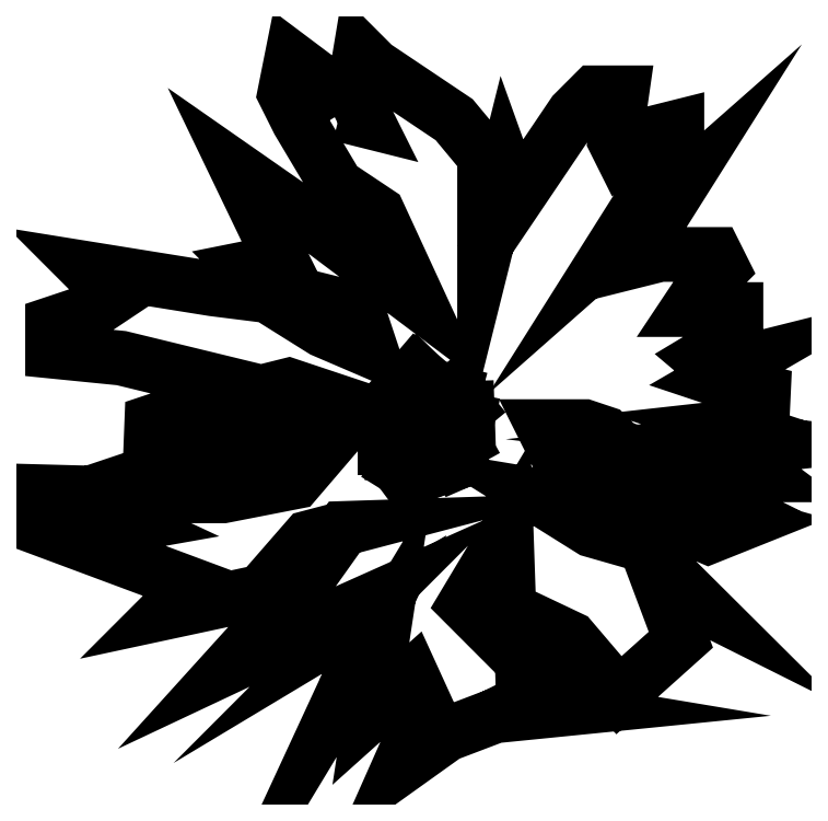
<metadata>
{"format":"dxf","ext":"dxf","renderer":"ezdxf+matplotlib","layout":"modelspace","background":"white","min_lineweight":24,"dpi":150}
</metadata>
<code>
0
SECTION
2
ENTITIES
0
POLYLINE
8
0
66
     1
10
0
20
0
30
0
70
     1
0
VERTEX
8
0
10
33.15
20
11.33
30
0
0
VERTEX
8
0
10
33.11
20
11.4
30
0
0
VERTEX
8
0
10
33.06
20
11.44
30
0
0
VERTEX
8
0
10
33.05
20
11.37
30
0
0
VERTEX
8
0
10
33.07
20
11.32
30
0
0
VERTEX
8
0
10
33.15
20
11.19
30
0
0
VERTEX
8
0
10
33.23
20
11.14
30
0
0
VERTEX
8
0
10
33.31
20
10.96
30
0
0
VERTEX
8
0
10
33.2
20
11.04
30
0
0
VERTEX
8
0
10
33.09
20
11.12
30
0
0
VERTEX
8
0
10
32.95
20
11.22
30
0
0
VERTEX
8
0
10
33.03
20
11.07
30
0
0
VERTEX
8
0
10
33.04
20
11.04
30
0
0
VERTEX
8
0
10
32.97
20
11.03
30
0
0
VERTEX
8
0
10
33
20
11
30
0
0
VERTEX
8
0
10
33.08
20
10.97
30
0
0
VERTEX
8
0
10
33.19
20
10.95
30
0
0
VERTEX
8
0
10
33.22
20
10.87
30
0
0
VERTEX
8
0
10
33.12
20
10.91
30
0
0
VERTEX
8
0
10
33.01
20
10.97
30
0
0
VERTEX
8
0
10
32.9
20
10.99
30
0
0
VERTEX
8
0
10
32.65
20
11.03
30
0
0
VERTEX
8
0
10
32.71
20
10.97
30
0
0
VERTEX
8
0
10
32.67
20
10.95
30
0
0
VERTEX
8
0
10
32.59
20
10.92
30
0
0
VERTEX
8
0
10
32.59
20
10.86
30
0
0
VERTEX
8
0
10
32.72
20
10.85
30
0
0
VERTEX
8
0
10
33
20
10.78
30
0
0
VERTEX
8
0
10
33.05
20
10.8
30
0
0
VERTEX
8
0
10
33.13
20
10.77
30
0
0
VERTEX
8
0
10
32.86
20
10.75
30
0
0
VERTEX
8
0
10
32.78
20
10.72
30
0
0
VERTEX
8
0
10
32.78
20
10.69
30
0
0
VERTEX
8
0
10
32.98
20
10.69
30
0
0
VERTEX
8
0
10
32.76
20
10.62
30
0
0
VERTEX
8
0
10
32.86
20
10.63
30
0
0
VERTEX
8
0
10
33.15
20
10.7
30
0
0
VERTEX
8
0
10
33.07
20
10.61
30
0
0
VERTEX
8
0
10
32.92
20
10.58
30
0
0
VERTEX
8
0
10
32.87
20
10.58
30
0
0
VERTEX
8
0
10
32.6
20
10.59
30
0
0
VERTEX
8
0
10
32.74
20
10.52
30
0
0
VERTEX
8
0
10
32.61
20
10.5
30
0
0
VERTEX
8
0
10
32.86
20
10.4
30
0
0
VERTEX
8
0
10
32.81
20
10.35
30
0
0
VERTEX
8
0
10
33
20
10.39
30
0
0
VERTEX
8
0
10
33.09
20
10.5
30
0
0
VERTEX
8
0
10
33.16
20
10.51
30
0
0
VERTEX
8
0
10
33.16
20
10.51
30
0
0
VERTEX
8
0
10
33.08
20
10.4
30
0
0
VERTEX
8
0
10
32.94
20
10.24
30
0
0
VERTEX
8
0
10
33.12
20
10.33
30
0
0
VERTEX
8
0
10
33.23
20
10.38
30
0
0
VERTEX
8
0
10
33.17
20
10.32
30
0
0
VERTEX
8
0
10
33.24
20
10.36
30
0
0
VERTEX
8
0
10
33.16
20
10.19
30
0
0
VERTEX
8
0
10
33.24
20
10.32
30
0
0
VERTEX
8
0
10
33.22
20
10.15
30
0
0
VERTEX
8
0
10
33.3
20
10.22
30
0
0
VERTEX
8
0
10
33.32
20
10.16
30
0
0
VERTEX
8
0
10
33.27
20
10.04
30
0
0
VERTEX
8
0
10
33.37
20
10.11
30
0
0
VERTEX
8
0
10
33.46
20
10.14
30
0
0
VERTEX
8
0
10
33.6
20
10.16
30
0
0
VERTEX
8
0
10
33.52
20
10.17
30
0
0
VERTEX
8
0
10
33.6
20
10.21
30
0
0
VERTEX
8
0
10
33.52
20
10.23
30
0
0
VERTEX
8
0
10
33.51
20
10.25
30
0
0
VERTEX
8
0
10
33.4
20
10.37
30
0
0
VERTEX
8
0
10
33.48
20
10.5
30
0
0
VERTEX
8
0
10
33.49
20
10.35
30
0
0
VERTEX
8
0
10
33.61
20
10.3
30
0
0
VERTEX
8
0
10
33.71
20
10.19
30
0
0
VERTEX
8
0
10
33.83
20
10.29
30
0
0
VERTEX
8
0
10
33.79
20
10.4
30
0
0
VERTEX
8
0
10
33.87
20
10.36
30
0
0
VERTEX
8
0
10
33.75
20
10.48
30
0
0
VERTEX
8
0
10
33.65
20
10.51
30
0
0
VERTEX
8
0
10
33.54
20
10.58
30
0
0
VERTEX
8
0
10
33.79
20
10.54
30
0
0
VERTEX
8
0
10
33.88
20
10.5
30
0
0
VERTEX
8
0
10
33.95
20
10.53
30
0
0
VERTEX
8
0
10
33.86
20
10.55
30
0
0
VERTEX
8
0
10
33.91
20
10.57
30
0
0
VERTEX
8
0
10
33.86
20
10.59
30
0
0
VERTEX
8
0
10
33.61
20
10.61
30
0
0
VERTEX
8
0
10
33.56
20
10.72
30
0
0
VERTEX
8
0
10
33.64
20
10.72
30
0
0
VERTEX
8
0
10
33.68
20
10.7
30
0
0
VERTEX
8
0
10
33.71
20
10.67
30
0
0
VERTEX
8
0
10
33.83
20
10.63
30
0
0
VERTEX
8
0
10
33.91
20
10.62
30
0
0
VERTEX
8
0
10
33.99
20
10.62
30
0
0
VERTEX
8
0
10
33.94
20
10.66
30
0
0
VERTEX
8
0
10
33.96
20
10.67
30
0
0
VERTEX
8
0
10
34.02
20
10.68
30
0
0
VERTEX
8
0
10
33.95
20
10.69
30
0
0
VERTEX
8
0
10
34
20
10.69
30
0
0
VERTEX
8
0
10
33.94
20
10.72
30
0
0
VERTEX
8
0
10
33.99
20
10.72
30
0
0
VERTEX
8
0
10
33.99
20
10.78
30
0
0
VERTEX
8
0
10
33.94
20
10.8
30
0
0
VERTEX
8
0
10
33.9
20
10.81
30
0
0
VERTEX
8
0
10
33.95
20
10.84
30
0
0
VERTEX
8
0
10
33.9
20
10.83
30
0
0
VERTEX
8
0
10
33.87
20
10.85
30
0
0
VERTEX
8
0
10
33.94
20
10.89
30
0
0
VERTEX
8
0
10
33.94
20
10.95
30
0
0
VERTEX
8
0
10
33.92
20
10.95
30
0
0
VERTEX
8
0
10
33.84
20
10.95
30
0
0
VERTEX
8
0
10
33.87
20
10.99
30
0
0
VERTEX
8
0
10
33.91
20
11.03
30
0
0
VERTEX
8
0
10
33.9
20
11.06
30
0
0
VERTEX
8
0
10
33.79
20
11.06
30
0
0
VERTEX
8
0
10
33.73
20
11.04
30
0
0
VERTEX
8
0
10
33.82
20
11.18
30
0
0
VERTEX
8
0
10
33.69
20
11.07
30
0
0
VERTEX
8
0
10
33.77
20
11.18
30
0
0
VERTEX
8
0
10
33.82
20
11.27
30
0
0
VERTEX
8
0
10
33.82
20
11.31
30
0
0
VERTEX
8
0
10
33.77
20
11.29
30
0
0
VERTEX
8
0
10
33.71
20
11.25
30
0
0
VERTEX
8
0
10
33.7
20
11.28
30
0
0
VERTEX
8
0
10
33.71
20
11.37
30
0
0
VERTEX
8
0
10
33.66
20
11.37
30
0
0
VERTEX
8
0
10
33.62
20
11.33
30
0
0
VERTEX
8
0
10
33.5
20
11.16
30
0
0
VERTEX
8
0
10
33.48
20
11.22
30
0
0
VERTEX
8
0
10
33.44
20
11.06
30
0
0
VERTEX
8
0
10
33.44
20
11.13
30
0
0
VERTEX
8
0
10
33.44
20
11.25
30
0
0
VERTEX
8
0
10
33.38
20
11.32
30
0
0
VERTEX
8
0
10
33.22
20
11.43
30
0
0
VERTEX
8
0
10
33.19
20
11.45
30
0
0
VERTEX
8
0
10
33.18
20
11.37
30
0
0
VERTEX
8
0
10
33.21
20
11.32
30
0
0
SEQEND
8
0
0
LINE
8
0
10
33.24
20
10.67
30
0
11
33.37
21
10.7
31
0
0
LINE
8
0
10
33.37
20
10.7
30
0
11
33.27
21
10.63
31
0
0
LINE
8
0
10
33.27
20
10.63
30
0
11
33.3
21
10.62
31
0
0
LINE
8
0
10
33.3
20
10.82
30
0
11
33.27
21
10.78
31
0
0
LINE
8
0
10
33.27
20
10.78
30
0
11
33.27
21
10.74
31
0
0
LINE
8
0
10
33.27
20
10.74
30
0
11
33.23
21
10.74
31
0
0
LINE
8
0
10
33.23
20
10.74
30
0
11
33.24
21
10.73
31
0
0
LINE
8
0
10
33.24
20
10.73
30
0
11
33.24
21
10.67
31
0
0
LINE
8
0
10
33.33
20
10.8
30
0
11
33.3
21
10.82
31
0
0
LINE
8
0
10
33.3
20
10.62
30
0
11
33.35
21
10.63
31
0
0
LINE
8
0
10
33.35
20
10.63
30
0
11
33.39
21
10.65
31
0
0
LINE
8
0
10
33.39
20
10.65
30
0
11
33.38
21
10.67
31
0
0
LINE
8
0
10
33.38
20
10.67
30
0
11
33.4
21
10.68
31
0
0
LINE
8
0
10
33.4
20
10.68
30
0
11
33.41
21
10.73
31
0
0
LINE
8
0
10
33.41
20
10.73
30
0
11
33.41
21
10.75
31
0
0
LINE
8
0
10
33.41
20
10.75
30
0
11
33.38
21
10.78
31
0
0
LINE
8
0
10
33.38
20
10.78
30
0
11
33.33
21
10.8
31
0
0
ENDSEC
0
EOF

</code>
